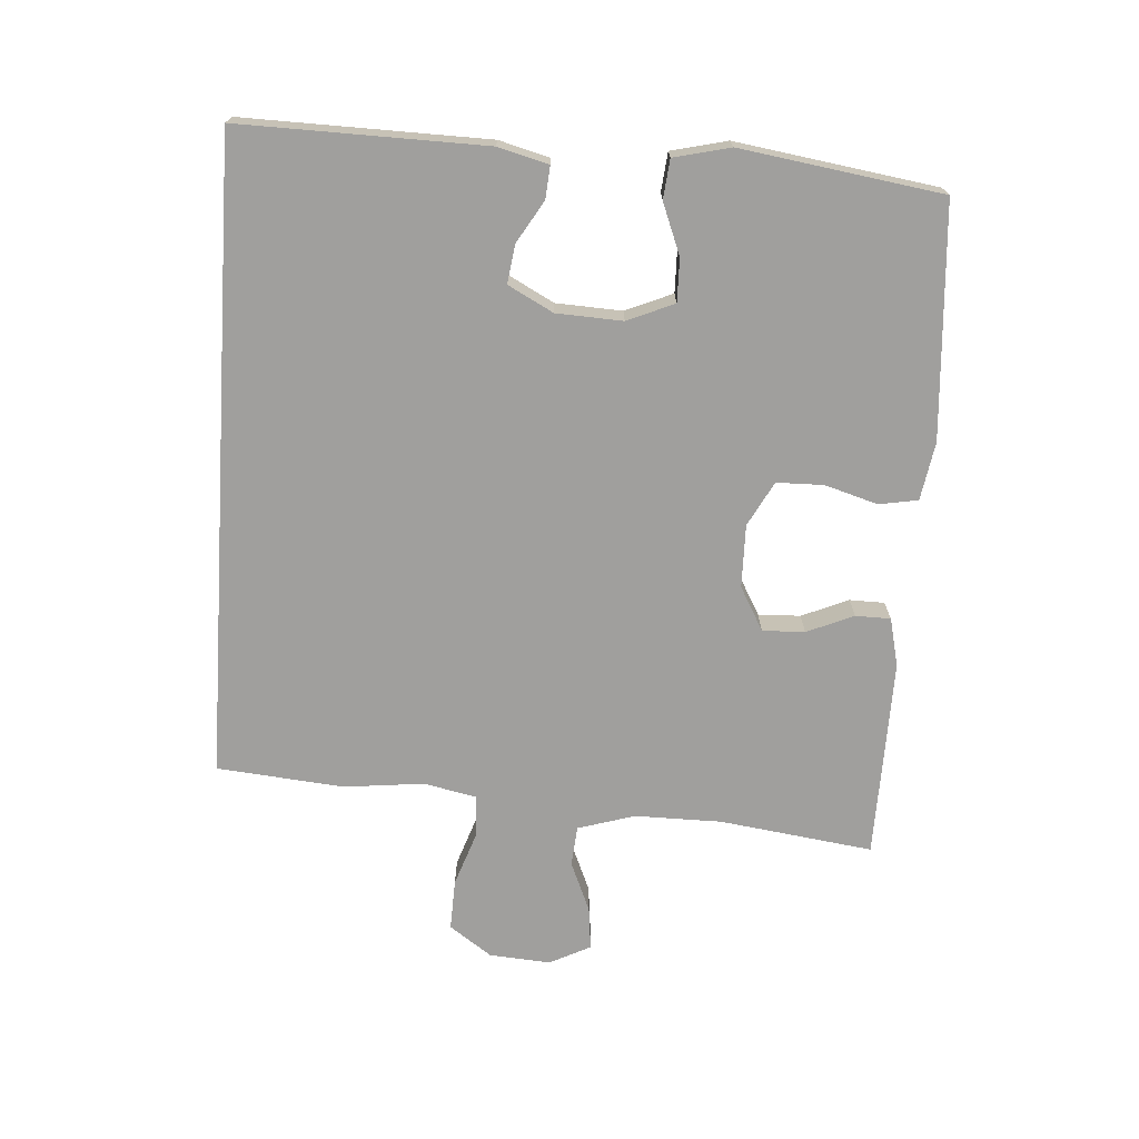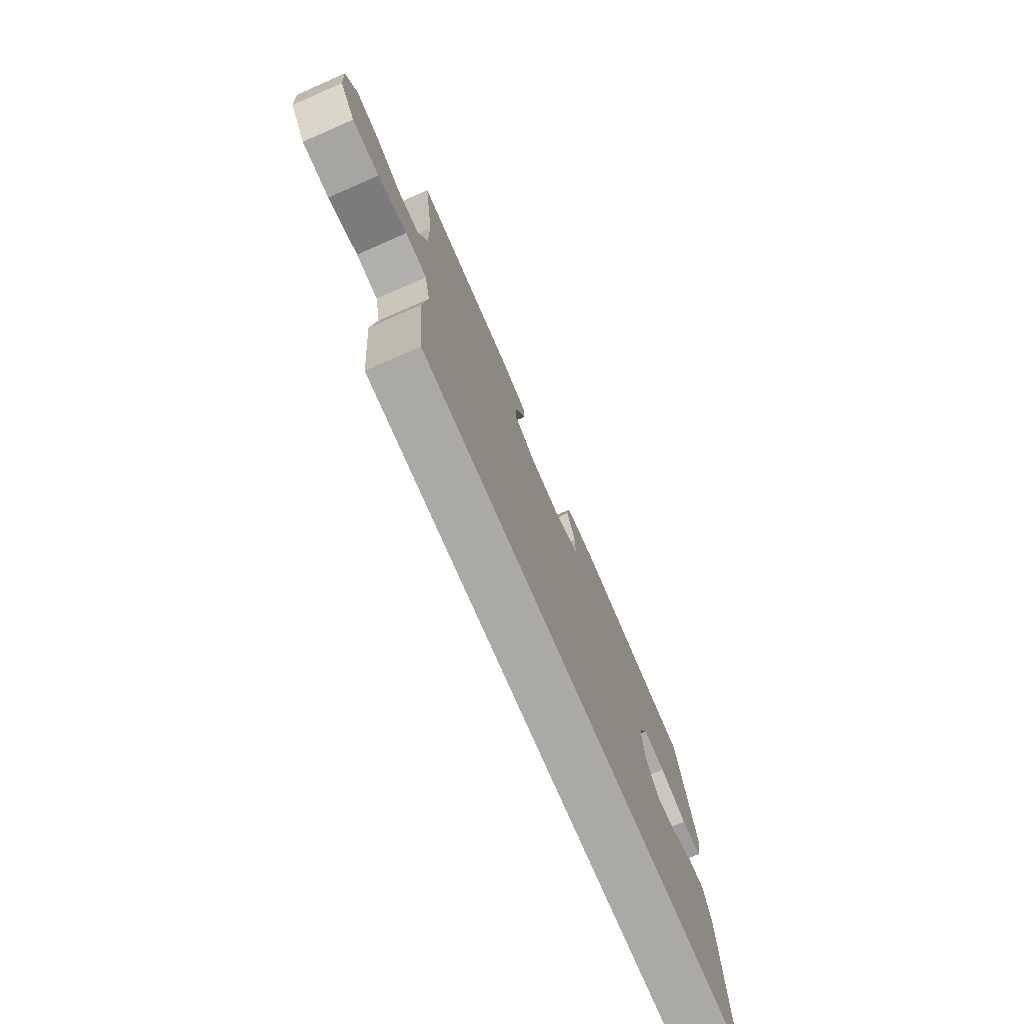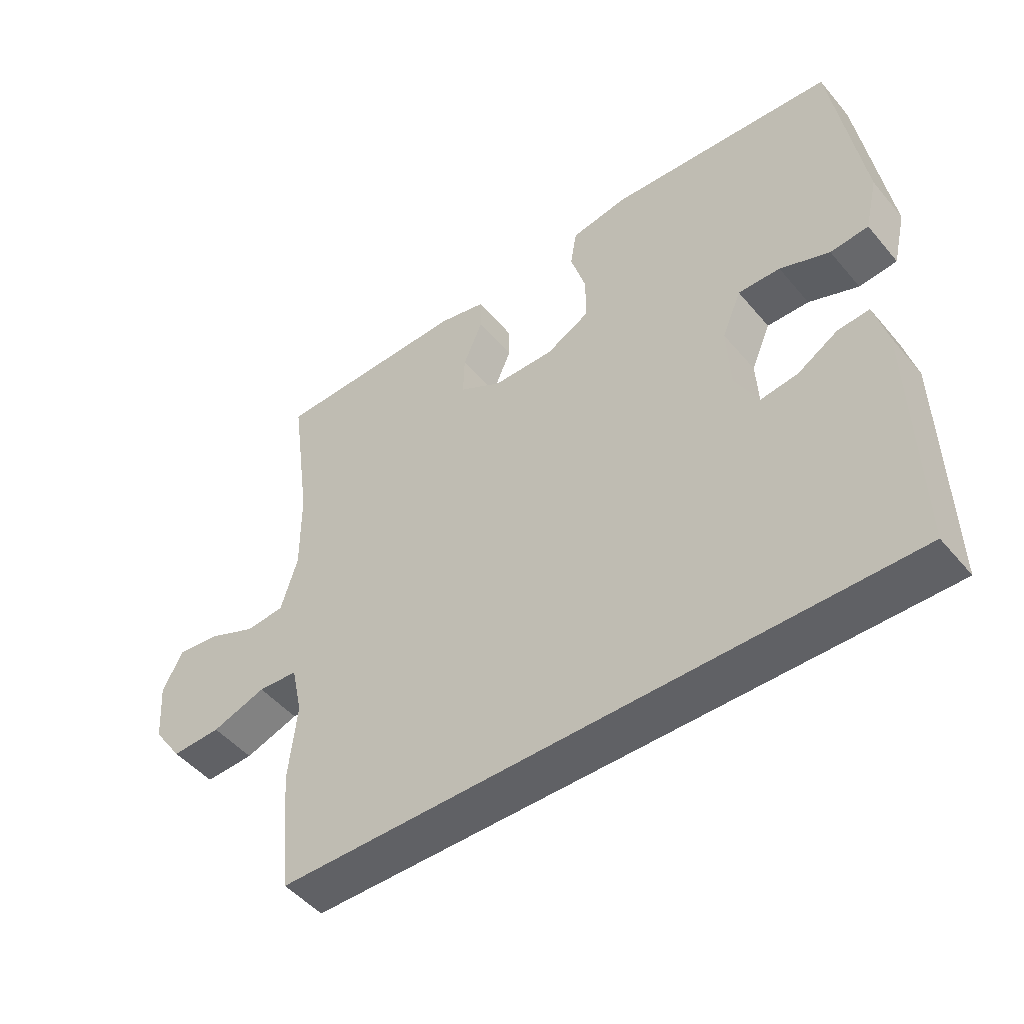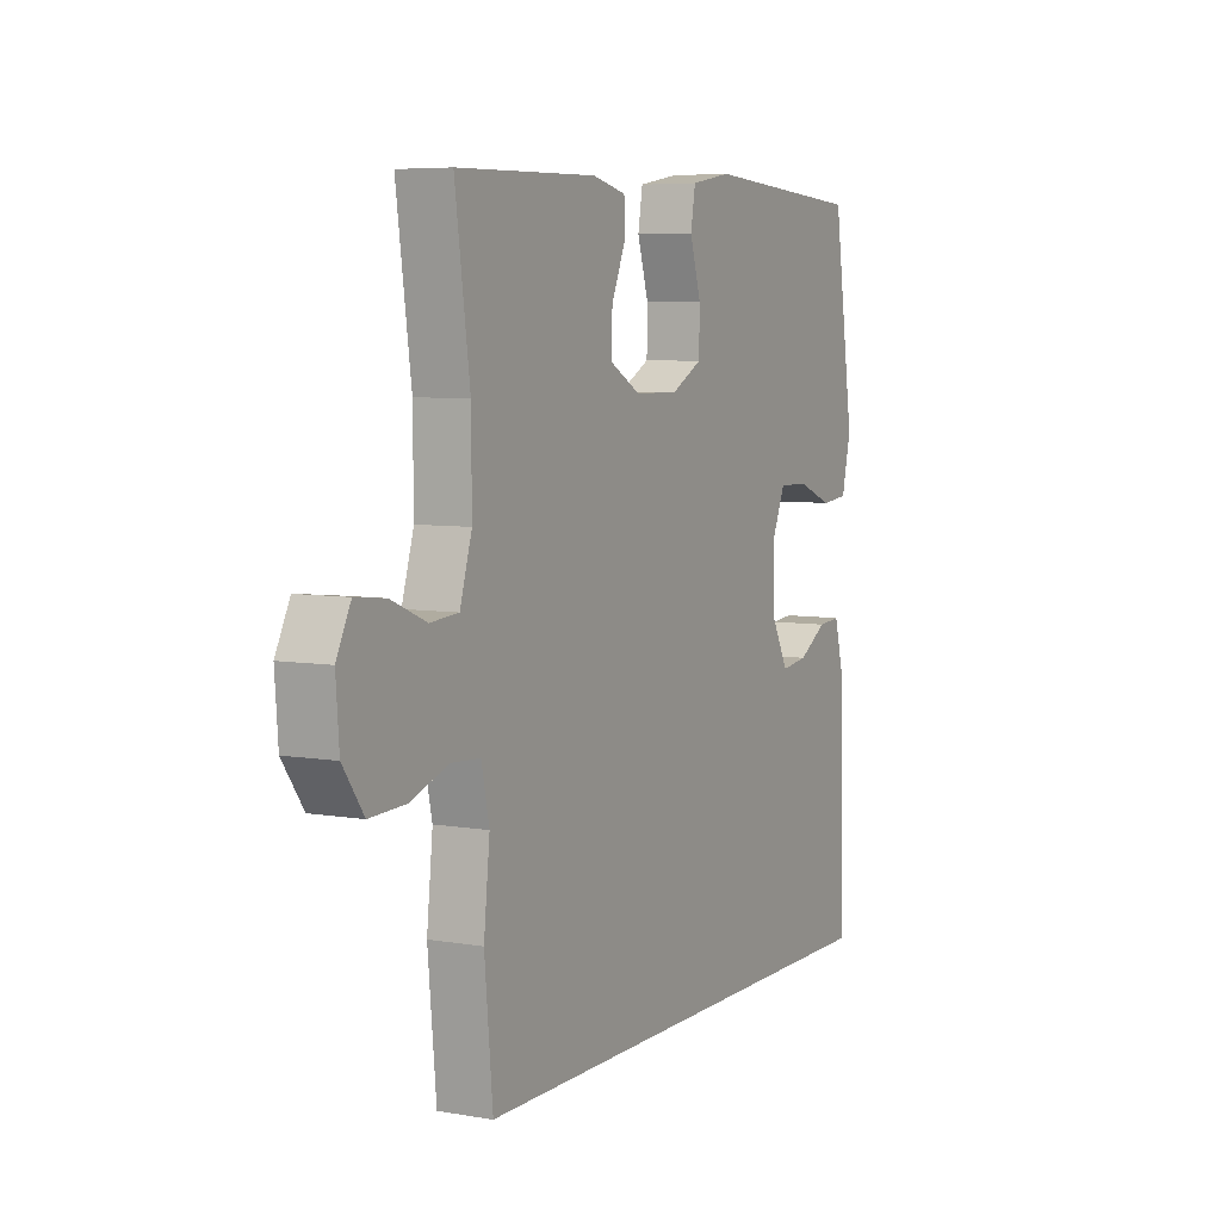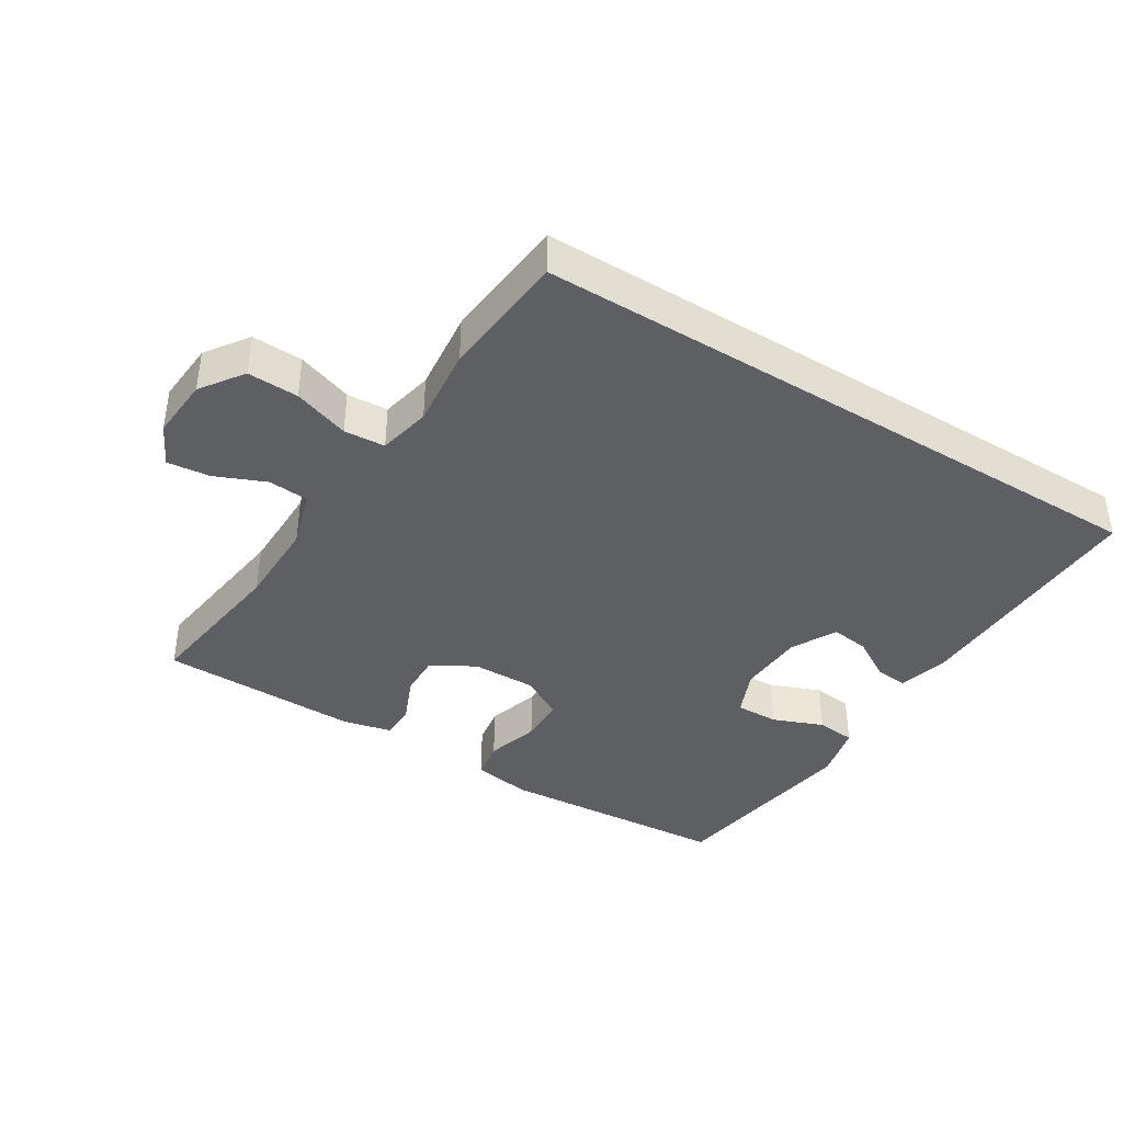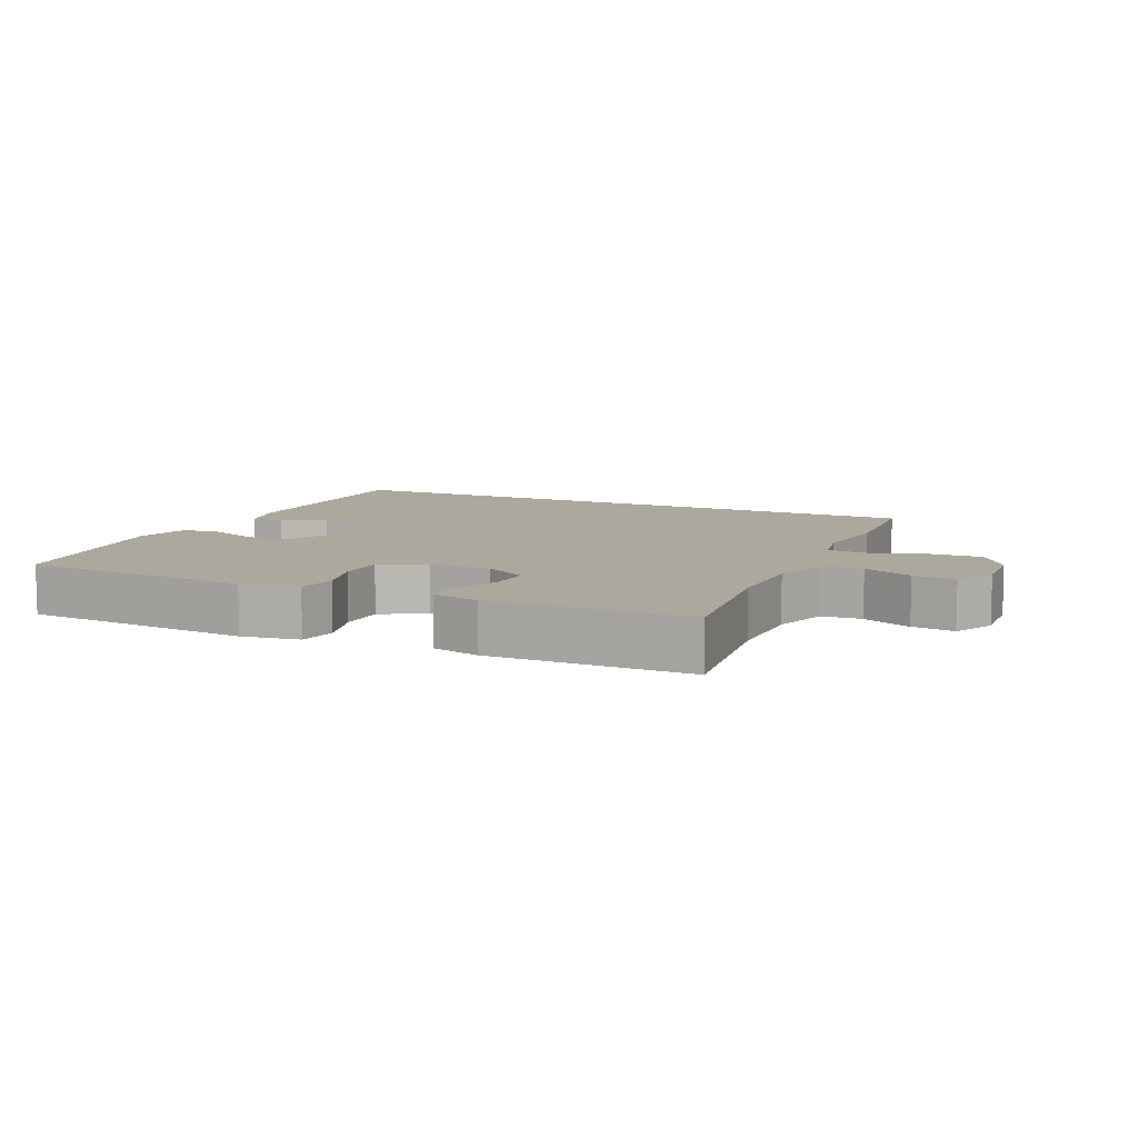
<metadata>
{"format":"obj","ext":"obj","renderer":"f3d","projection":"perspective","resolution":1024,"background":"white","views":[{"elev":-71.3,"azim":-93.7,"up":"+Y"},{"elev":-75.6,"azim":113.5,"up":"+Z"},{"elev":-48.6,"azim":-141.9,"up":"+Z"},{"elev":6.1,"azim":117.4,"up":"+Z"},{"elev":-39.9,"azim":148.2,"up":"+Y"},{"elev":8.6,"azim":25.3,"up":"+Y"}]}
</metadata>
<code>
v 0.429 0.07 -0.5
v -0.534 0.07 -0.5
v -0.526 0.07 -0.129
v -0.506 0.07 -0.053
v -0.457 0.07 -0.057
v -0.394 0.07 -0.095
v -0.336 0.07 -0.103
v -0.3 0.07 -0.035
v -0.295 0.07 0.065
v -0.325 0.07 0.136
v -0.39 0.07 0.135
v -0.467 0.07 0.105
v -0.526 0.07 0.111
v -0.546 0.07 0.196
v -0.5 0.07 0.5
v -0.148 0.07 0.524
v -0.06 0.07 0.509
v -0.05 0.07 0.45
v -0.074 0.07 0.37
v -0.073 0.07 0.299
v -0.006 0.07 0.263
v 0.089 0.07 0.264
v 0.155 0.07 0.301
v 0.153 0.07 0.365
v 0.123 0.07 0.436
v 0.124 0.07 0.489
v 0.197 0.07 0.506
v 0.5 0.07 0.5
v 0.468 0.07 0.268
v 0.467 0.07 0.136
v 0.493 0.07 0.05
v 0.554 0.07 0.045
v 0.63 0.07 0.077
v 0.695 0.07 0.084
v 0.726 0.07 0.022
v 0.719 0.07 -0.071
v 0.674 0.07 -0.135
v 0.597 0.07 -0.132
v 0.513 0.07 -0.103
v 0.451 0.07 -0.107
v 0.434 0.07 -0.186
v 0.447 0.07 -0.308
v 0.429 0 -0.5
v -0.534 0 -0.5
v -0.526 0 -0.129
v -0.506 0 -0.053
v -0.457 0 -0.057
v -0.394 0 -0.095
v -0.336 0 -0.103
v -0.3 0 -0.035
v -0.295 0 0.065
v -0.325 0 0.136
v -0.39 0 0.135
v -0.467 0 0.105
v -0.526 0 0.111
v -0.546 0 0.196
v -0.5 0 0.5
v -0.148 0 0.524
v -0.06 0 0.509
v -0.05 0 0.45
v -0.074 0 0.37
v -0.073 0 0.299
v -0.006 0 0.263
v 0.089 0 0.264
v 0.155 0 0.301
v 0.153 0 0.365
v 0.123 0 0.436
v 0.124 0 0.489
v 0.197 0 0.506
v 0.5 0 0.5
v 0.468 0 0.268
v 0.467 0 0.136
v 0.493 0 0.05
v 0.554 0 0.045
v 0.63 0 0.077
v 0.695 0 0.084
v 0.726 0 0.022
v 0.719 0 -0.071
v 0.674 0 -0.135
v 0.597 0 -0.132
v 0.513 0 -0.103
v 0.451 0 -0.107
v 0.434 0 -0.186
v 0.447 0 -0.308
f 41 42 1 2
f 40 41 2 3
f 39 40 3
f 36 37 38 39
f 32 33 34 35
f 31 32 35 36
f 26 27 28 29
f 24 25 26 29
f 23 24 29 30
f 22 23 30 31
f 16 17 18 19
f 16 19 20
f 15 16 20
f 14 15 20 21
f 11 12 13 14
f 10 11 14 21
f 3 4 5 6
f 3 6 7
f 39 3 7
f 36 39 7 8
f 31 36 8 9
f 21 22 31
f 9 10 21 31
f 44 43 84 83
f 45 44 83 82
f 45 82 81
f 81 80 79 78
f 77 76 75 74
f 78 77 74 73
f 71 70 69 68
f 71 68 67 66
f 72 71 66 65
f 73 72 65 64
f 61 60 59 58
f 62 61 58
f 62 58 57
f 63 62 57 56
f 56 55 54 53
f 63 56 53 52
f 48 47 46 45
f 49 48 45
f 49 45 81
f 50 49 81 78
f 51 50 78 73
f 73 64 63
f 73 63 52 51
f 1 43 44 2
f 2 44 45 3
f 3 45 46 4
f 4 46 47 5
f 5 47 48 6
f 6 48 49 7
f 7 49 50 8
f 8 50 51 9
f 9 51 52 10
f 10 52 53 11
f 11 53 54 12
f 12 54 55 13
f 13 55 56 14
f 14 56 57 15
f 15 57 58 16
f 16 58 59 17
f 17 59 60 18
f 18 60 61 19
f 19 61 62 20
f 20 62 63 21
f 21 63 64 22
f 22 64 65 23
f 23 65 66 24
f 24 66 67 25
f 25 67 68 26
f 26 68 69 27
f 27 69 70 28
f 28 70 71 29
f 29 71 72 30
f 30 72 73 31
f 31 73 74 32
f 32 74 75 33
f 33 75 76 34
f 34 76 77 35
f 35 77 78 36
f 36 78 79 37
f 37 79 80 38
f 38 80 81 39
f 39 81 82 40
f 40 82 83 41
f 41 83 84 42
f 42 84 43 1

</code>
